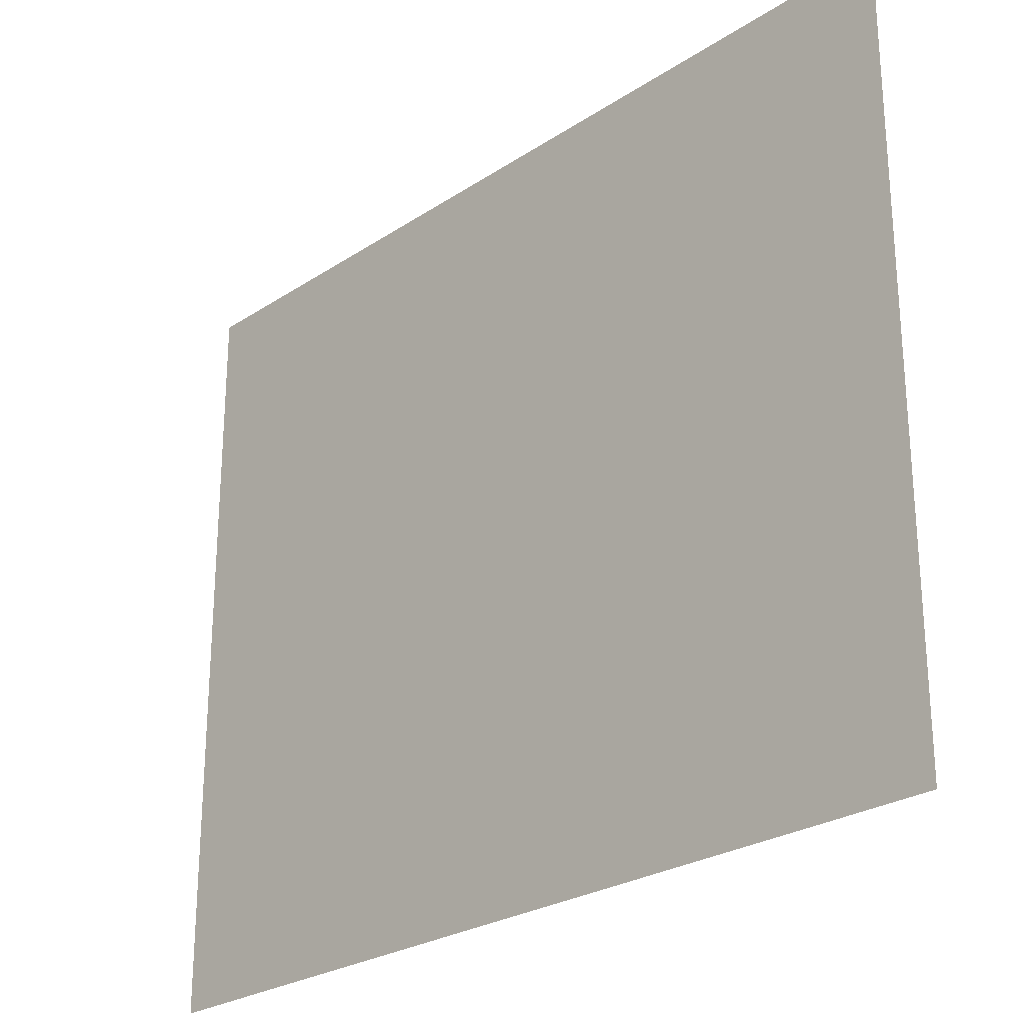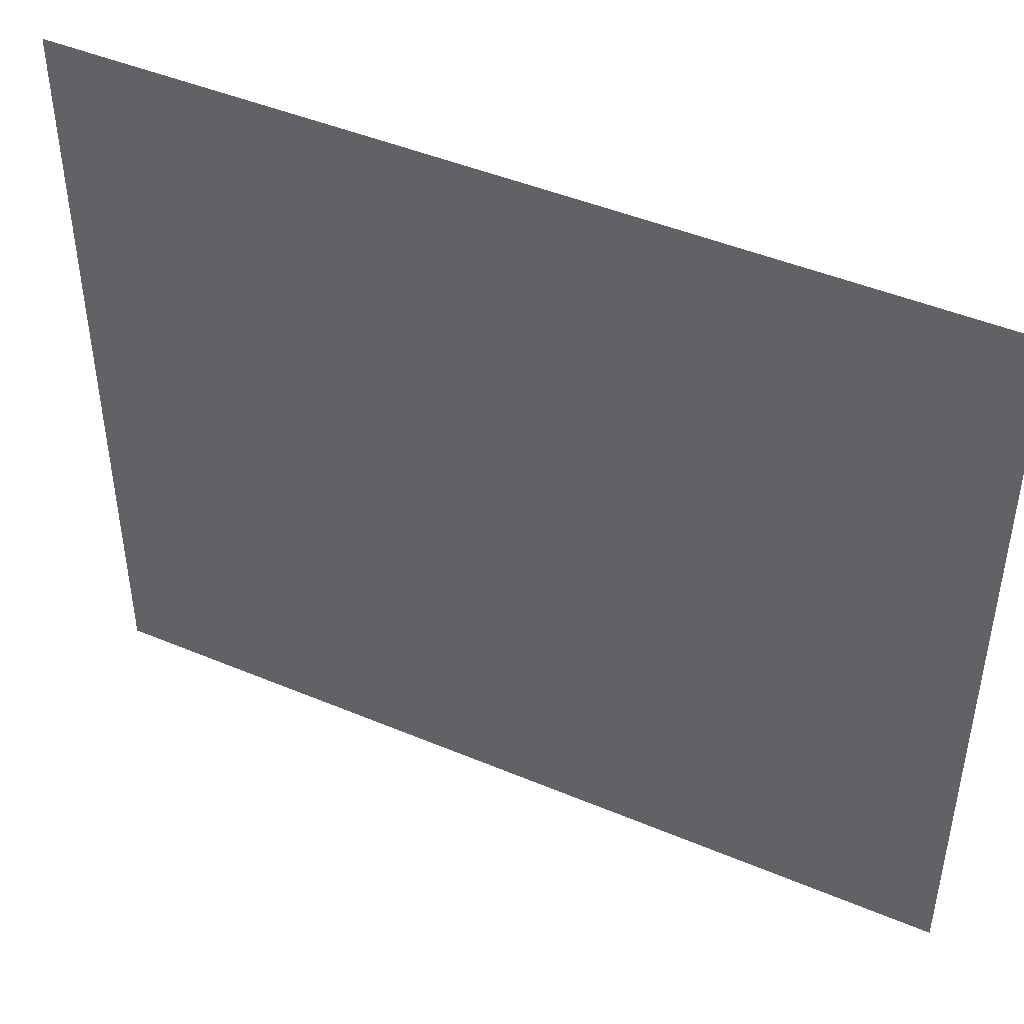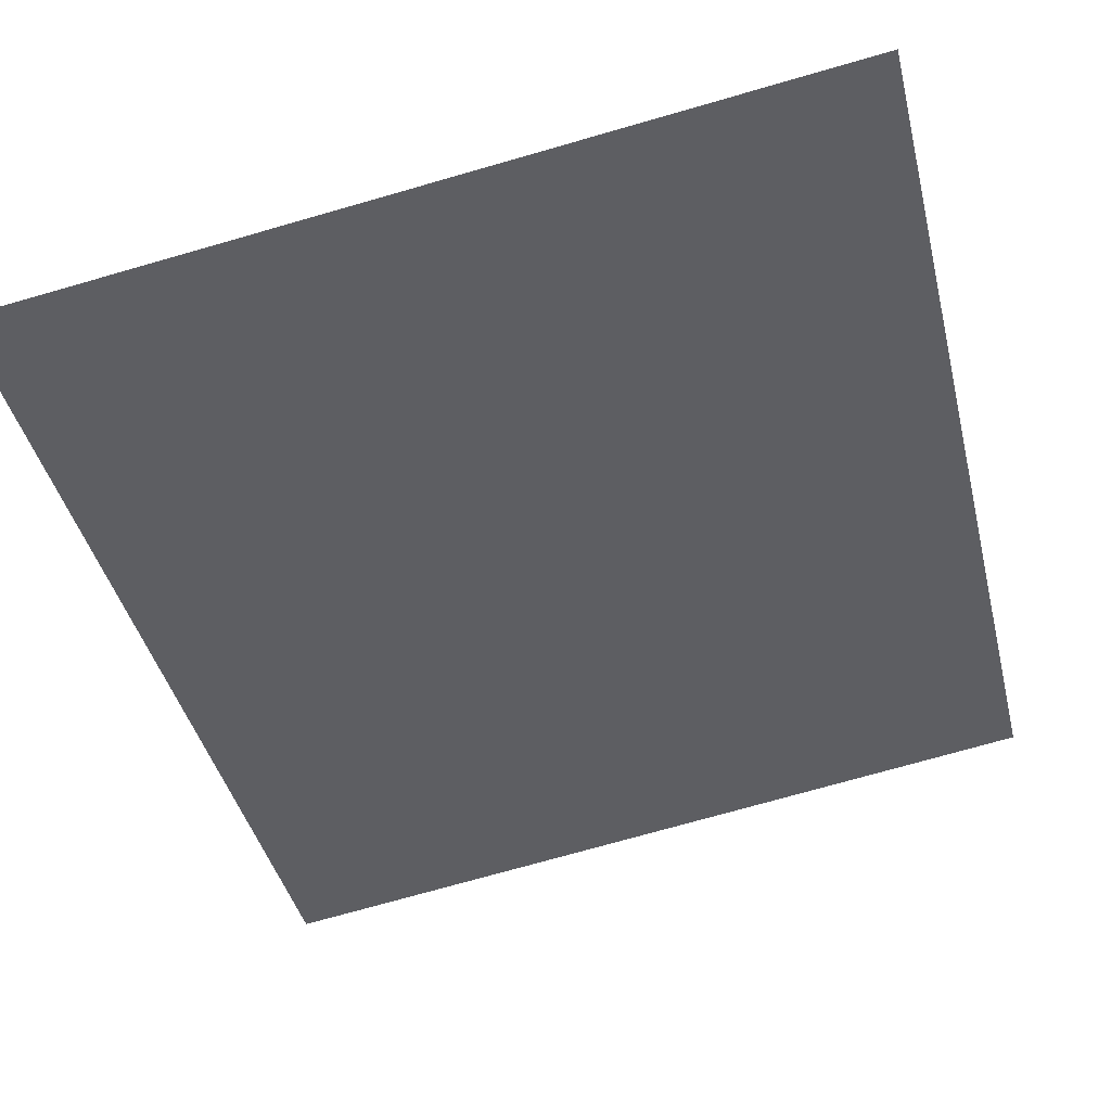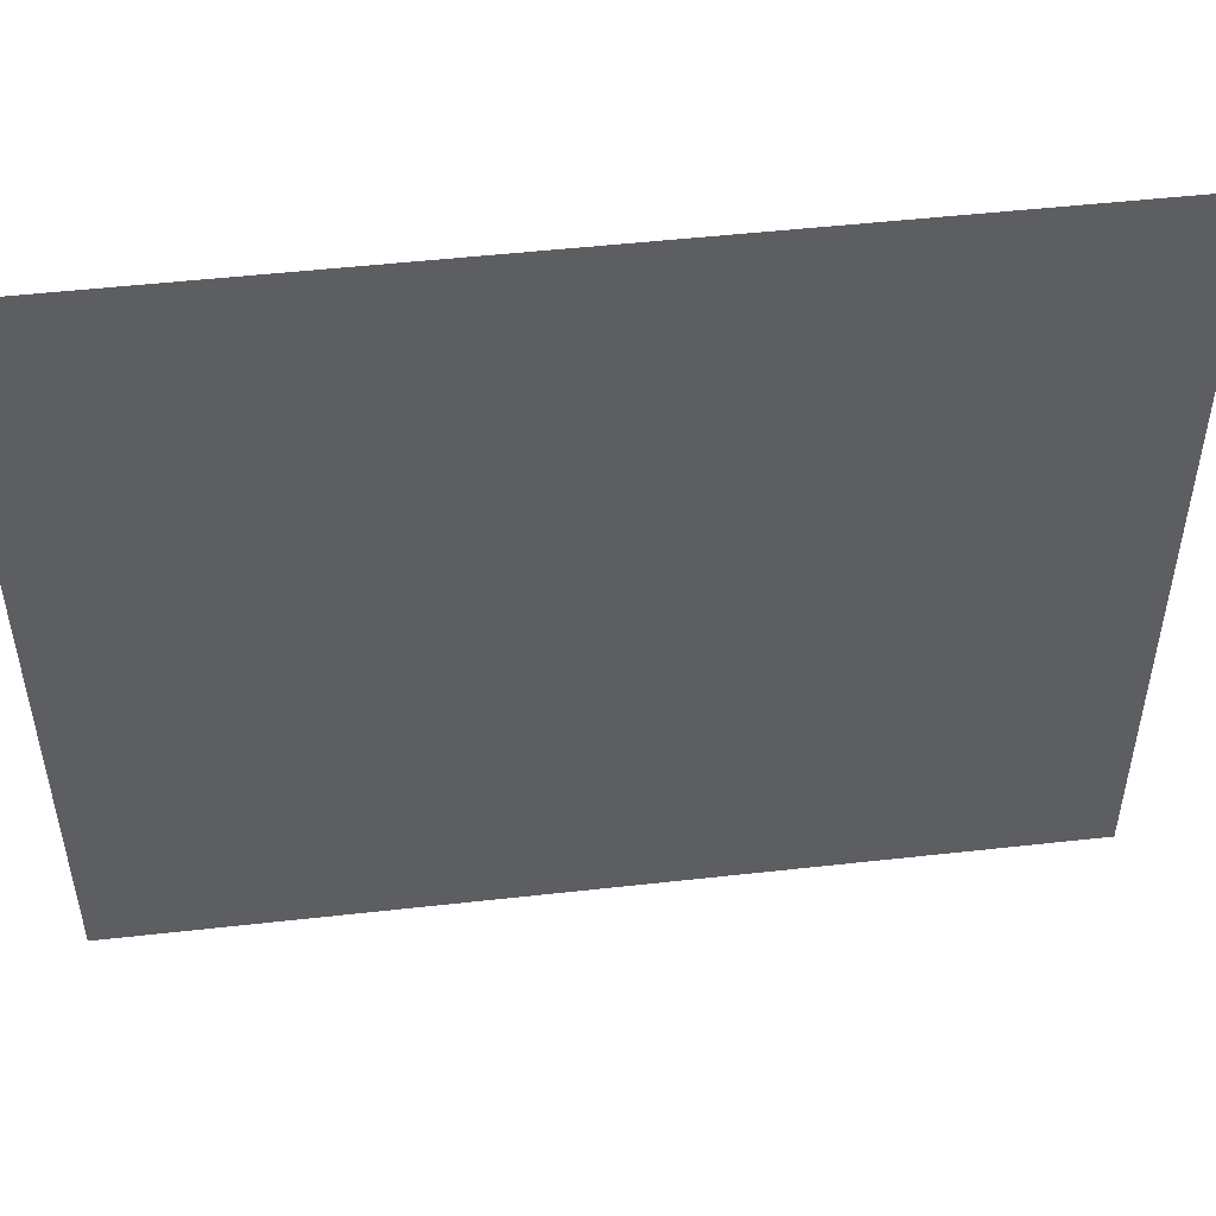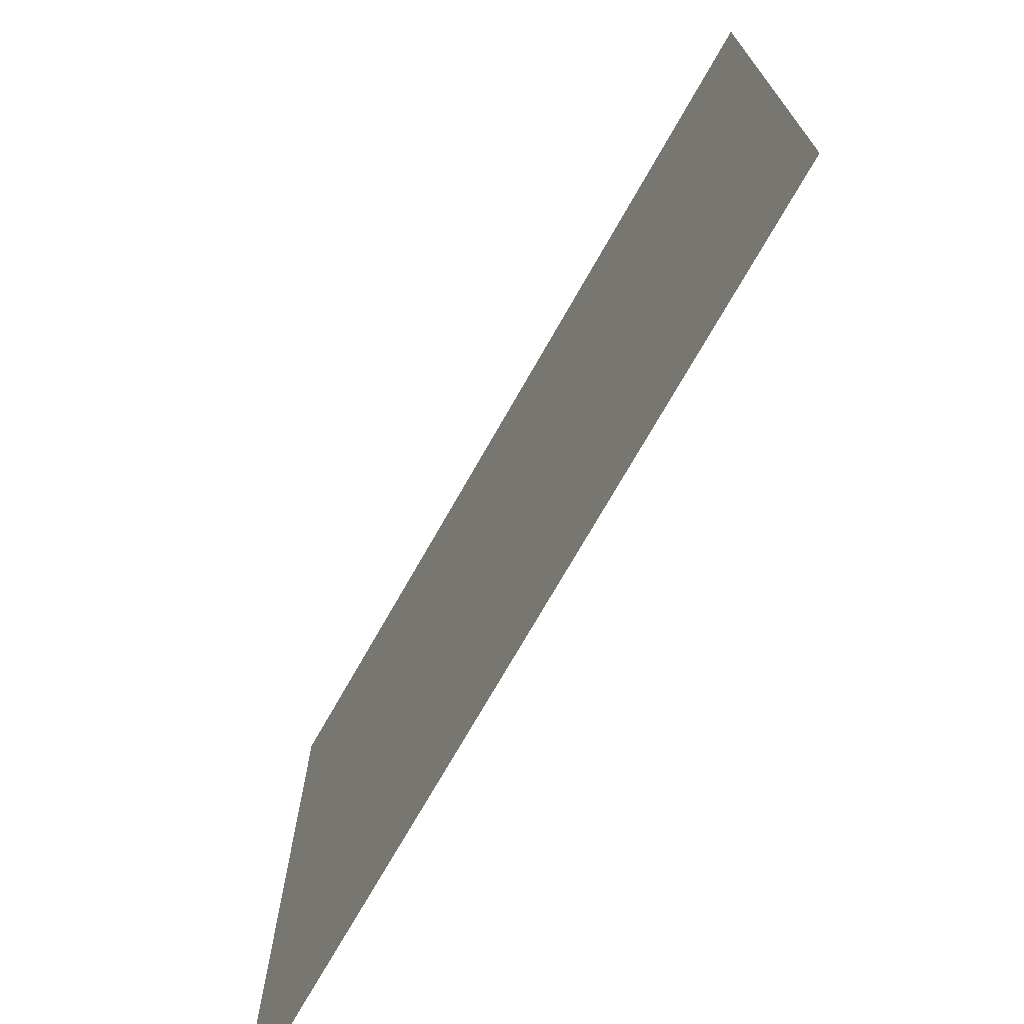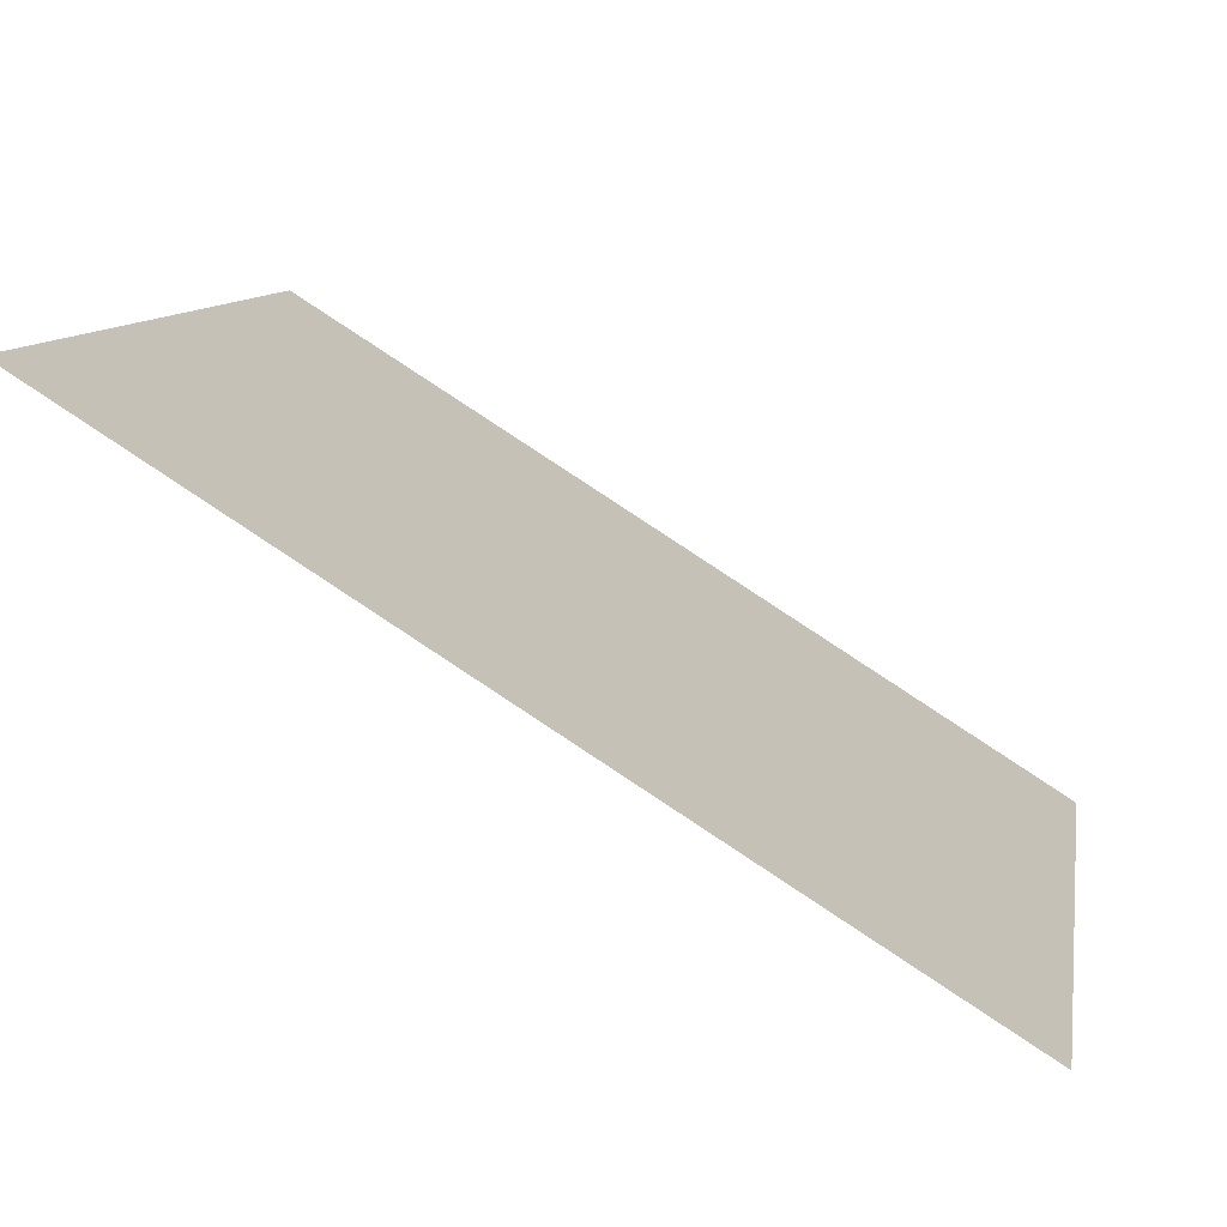
<metadata>
{"format":"obj","ext":"obj","renderer":"f3d","projection":"perspective","resolution":1024,"background":"white","views":[{"elev":-25.7,"azim":-165.7,"up":"+Z"},{"elev":45.4,"azim":173.9,"up":"+Z"},{"elev":-74.1,"azim":105.9,"up":"+Y"},{"elev":50.3,"azim":-39.0,"up":"+Z"},{"elev":-72.6,"azim":28.4,"up":"+Z"},{"elev":10.1,"azim":9.6,"up":"+Y"}]}
</metadata>
<code>
o Pool01_Floor1.25-2.5
v 1 -2.5 -1
v 1 -2.5 1
v -1 -1.25 -1
v -1 -1.25 1
f 4 1 3
f 4 2 1

</code>
